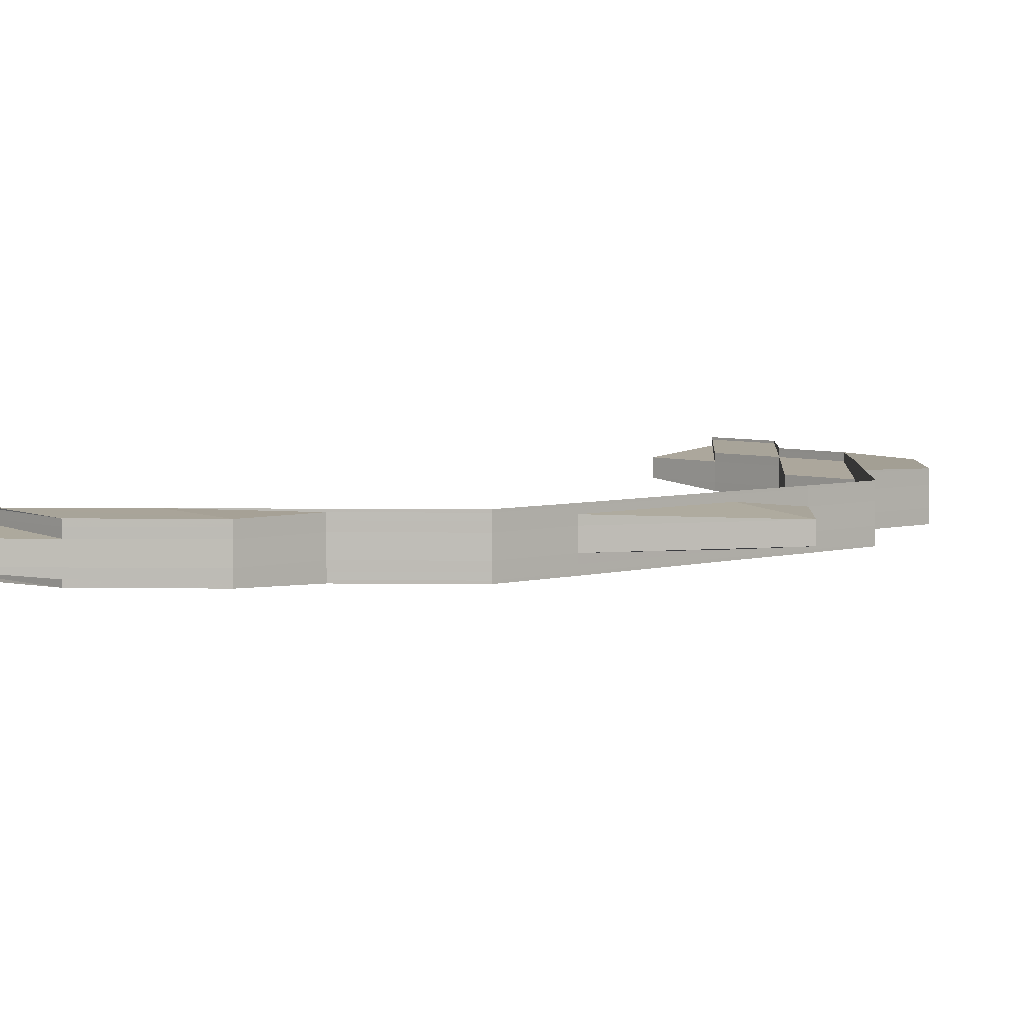
<metadata>
{"format":"obj","ext":"obj","renderer":"f3d","projection":"perspective","resolution":1024,"background":"white","views":[{"elev":4.8,"azim":47.4,"up":"+Z"}]}
</metadata>
<code>
o 18740
v 2163 1870 10.2
v 2163 1870 10.2
v 2163 1870 10.19
v 2163 1870 10.2
v 2163 1870 10.2
v 2163 1870 10.19
v 2163 1870 10.19
v 2163 1870 10.19
v 2163 1870 10.19
v 2163 1870 10.19
v 2163 1870 10.19
v 2163 1870 10.19
v 2163 1870 10.19
v 2163 1870 10.19
v 2163 1870 10.19
v 2163 1870 10.19
v 2163 1870 10.19
v 2163 1870 10.19
v 2163 1870 10.19
v 2163 1870 10.19
v 2163 1870 10.19
v 2163 1870 10.19
v 2163 1870 10.19
v 2163 1870 10.19
v 2163 1870 10.19
v 2163 1870 10.19
v 2163 1870 10.19
v 2163 1870 10.19
v 2163 1870 10.19
v 2163 1870 10.19
v 2163 1870 10.19
v 2163 1870 10.19
v 2163 1870 10.19
v 2163 1870 10.19
v 2163 1870 10.19
v 2163 1870 10.19
v 2163 1870 10.19
v 2163 1870 10.2
v 2163 1870 10.19
v 2163 1870 10.19
v 2163 1870 10.19
v 2163 1870 10.19
v 2163 1870 10.2
v 2163 1870 10.2
v 2163 1870 10.2
v 2163 1870 10.2
v 2163 1870 10.2
v 2163 1870 10.2
v 2163 1870 10.2
v 2163 1870 10.19
v 2163 1870 10.19
v 2163 1870 10.2
v 2163 1870 10.2
v 2163 1870 10.2
v 2163 1870 10.2
v 2163 1870 10.2
v 2163 1870 10.19
v 2163 1870 10.2
v 2163 1870 10.19
v 2163 1870 10.2
v 2163 1870 10.19
v 2163 1870 10.19
v 2163 1870 10.19
v 2163 1870 10.2
v 2163 1870 10.2
v 2163 1870 10.2
v 2163 1870 10.2
v 2163 1870 10.2
v 2163 1870 10.2
v 2163 1870 10.2
v 2163 1870 10.2
v 2163 1870 10.2
v 2163 1870 10.2
v 2163 1870 10.2
v 2163 1870 10.2
v 2163 1870 10.2
v 2163 1870 10.2
v 2163 1870 10.2
v 2163 1870 10.2
v 2163 1870 10.2
v 2163 1870 10.2
v 2163 1870 10.2
v 2163 1870 10.2
v 2163 1870 10.2
v 2163 1870 10.2
v 2163 1870 10.2
v 2163 1870 10.2
v 2163 1870 10.2
v 2163 1870 10.2
v 2163 1870 10.2
v 2163 1870 10.2
v 2163 1870 10.2
v 2163 1870 10.2
v 2163 1870 10.2
v 2163 1870 10.2
v 2163 1870 10.2
v 2163 1870 10.2
v 2163 1870 10.2
v 2163 1870 10.2
v 2163 1870 10.2
v 2163 1870 10.2
v 2163 1870 10.2
v 2163 1870 10.2
v 2163 1870 10.2
v 2163 1870 10.2
v 2163 1870 10.2
v 2163 1870 10.2
v 2163 1870 10.2
v 2163 1870 10.2
v 2163 1870 10.2
v 2163 1870 10.2
v 2163 1870 10.2
v 2163 1870 10.2
v 2163 1870 10.2
v 2163 1870 10.2
v 2163 1870 10.2
v 2163 1870 10.2
v 2163 1870 10.2
v 2163 1870 10.2
v 2163 1870 10.2
v 2163 1870 10.2
v 2163 1870 10.2
v 2163 1870 10.2
v 2163 1870 10.2
v 2163 1870 10.2
v 2163 1870 10.2
v 2163 1870 10.2
v 2163 1870 10.2
v 2163 1870 10.2
v 2163 1870 10.2
v 2163 1870 10.2
v 2163 1870 10.2
v 2163 1870 10.2
v 2163 1870 10.19
v 2163 1870 10.2
v 2163 1870 10.2
v 2163 1870 10.19
v 2163 1870 10.2
v 2163 1870 10.19
v 2163 1870 10.2
v 2163 1870 10.2
v 2163 1870 10.2
v 2163 1870 10.2
v 2163 1870 10.2
v 2163 1870 10.19
v 2163 1870 10.19
v 2163 1870 10.19
v 2163 1870 10.2
v 2163 1870 10.2
v 2163 1870 10.19
v 2163 1870 10.19
v 2163 1870 10.19
v 2163 1870 10.19
v 2163 1870 10.19
v 2163 1870 10.19
v 2163 1870 10.19
v 2163 1870 10.19
v 2163 1870 10.19
v 2163 1870 10.19
v 2163 1870 10.19
v 2163 1870 10.19
v 2163 1870 10.19
v 2163 1870 10.19
v 2163 1870 10.19
v 2163 1870 10.19
v 2163 1870 10.19
v 2163 1870 10.19
v 2163 1870 10.19
v 2163 1870 10.19
v 2163 1870 10.19
v 2163 1870 10.19
v 2163 1870 10.19
v 2163 1870 10.19
v 2163 1870 10.19
v 2163 1870 10.19
v 2163 1870 10.19
v 2163 1870 10.19
v 2163 1870 10.19
v 2163 1870 10.19
v 2163 1870 10.19
v 2163 1870 10.2
v 2163 1870 10.2
v 2163 1870 10.2
v 2163 1870 10.2
v 2163 1870 10.2
v 2163 1870 10.2
v 2163 1870 10.2
v 2163 1870 10.2
v 2163 1870 10.2
v 2163 1870 10.2
v 2163 1870 10.2
v 2163 1870 10.2
v 2163 1870 10.2
v 2163 1870 10.2
v 2163 1870 10.2
v 2163 1870 10.2
v 2163 1870 10.2
v 2163 1870 10.2
v 2163 1870 10.2
v 2163 1870 10.2
v 2163 1870 10.2
v 2163 1870 10.2
v 2163 1870 10.19
v 2163 1870 10.19
v 2163 1870 10.2
v 2163 1870 10.2
v 2163 1870 10.2
v 2163 1870 10.2
v 2163 1870 10.2
v 2163 1870 10.19
v 2163 1870 10.19
v 2163 1870 10.19
v 2163 1870 10.19
v 2163 1870 10.19
v 2163 1870 10.19
v 2163 1870 10.19
v 2163 1870 10.19
v 2163 1870 10.19
v 2163 1870 10.19
v 2163 1870 10.19
v 2163 1870 10.19
v 2163 1870 10.19
v 2163 1870 10.19
v 2163 1870 10.19
v 2163 1870 10.19
v 2163 1870 10.19
v 2163 1870 10.19
v 2163 1870 10.2
v 2163 1870 10.2
v 2163 1870 10.2
v 2163 1870 10.2
v 2163 1870 10.2
v 2163 1870 10.19
v 2163 1870 10.19
v 2163 1870 10.19
v 2163 1870 10.19
v 2163 1870 10.19
v 2163 1870 10.19
v 2163 1870 10.19
v 2163 1870 10.19
v 2163 1870 10.19
v 2163 1870 10.19
v 2163 1870 10.19
v 2163 1870 10.19
v 2163 1870 10.19
v 2163 1870 10.2
v 2163 1870 10.19
v 2163 1870 10.2
v 2163 1870 10.19
v 2163 1870 10.19
v 2163 1870 10.19
v 2163 1870 10.19
v 2163 1870 10.19
v 2163 1870 10.2
v 2163 1870 10.19
v 2163 1870 10.19
v 2163 1870 10.19
v 2163 1870 10.19
v 2163 1870 10.19
v 2163 1870 10.2
v 2163 1870 10.19
v 2163 1870 10.2
v 2163 1870 10.2
v 2163 1870 10.2
v 2163 1870 10.2
v 2163 1870 10.2
v 2163 1870 10.2
v 2163 1870 10.2
v 2163 1870 10.2
v 2163 1870 10.2
v 2163 1870 10.2
v 2163 1870 10.2
v 2163 1870 10.19
v 2163 1870 10.2
v 2163 1870 10.19
v 2163 1870 10.2
v 2163 1870 10.2
v 2163 1870 10.2
v 2163 1870 10.2
v 2163 1870 10.2
v 2163 1870 10.2
v 2163 1870 10.2
v 2163 1870 10.2
v 2163 1870 10.2
v 2163 1870 10.19
v 2163 1870 10.19
v 2163 1870 10.19
v 2163 1870 10.19
v 2163 1870 10.19
v 2163 1870 10.19
v 2163 1870 10.2
v 2163 1870 10.2
v 2163 1870 10.2
v 2163 1870 10.2
v 2163 1870 10.2
v 2163 1870 10.2
v 2163 1870 10.2
v 2163 1870 10.19
v 2163 1870 10.2
v 2163 1870 10.2
v 2163 1870 10.2
v 2163 1870 10.2
v 2163 1870 10.2
v 2163 1870 10.2
v 2163 1870 10.2
v 2163 1870 10.2
v 2163 1870 10.2
v 2163 1870 10.2
v 2163 1870 10.2
v 2163 1870 10.2
v 2163 1870 10.19
v 2163 1870 10.19
v 2163 1870 10.19
v 2163 1870 10.19
v 2163 1870 10.19
v 2163 1870 10.19
v 2163 1870 10.19
v 2163 1870 10.19
v 2163 1870 10.19
v 2163 1870 10.19
v 2163 1870 10.2
v 2163 1870 10.2
v 2163 1870 10.19
v 2163 1870 10.2
v 2163 1870 10.2
v 2163 1870 10.19
v 2163 1870 10.19
v 2163 1870 10.19
v 2163 1870 10.19
v 2163 1870 10.19
v 2163 1870 10.19
v 2163 1870 10.19
v 2163 1870 10.2
v 2163 1870 10.19
v 2163 1870 10.19
v 2163 1870 10.19
v 2163 1870 10.19
v 2163 1870 10.19
v 2163 1870 10.19
v 2163 1870 10.19
v 2163 1870 10.19
v 2163 1870 10.19
v 2163 1870 10.19
v 2163 1870 10.19
v 2163 1870 10.19
v 2163 1870 10.19
v 2163 1870 10.19
v 2163 1870 10.19
v 2163 1870 10.19
v 2163 1870 10.19
v 2163 1870 10.2
v 2163 1870 10.19
v 2163 1870 10.2
v 2163 1870 10.19
v 2163 1870 10.19
v 2163 1870 10.19
v 2163 1870 10.19
v 2163 1870 10.19
v 2163 1870 10.19
v 2163 1870 10.19
v 2163 1870 10.19
v 2163 1870 10.19
v 2163 1870 10.19
v 2163 1870 10.19
v 2163 1870 10.19
v 2163 1870 10.19
v 2163 1870 10.19
v 2163 1870 10.19
v 2163 1870 10.19
v 2163 1870 10.2
v 2163 1870 10.19
v 2163 1870 10.19
v 2163 1870 10.2
v 2163 1870 10.19
v 2163 1870 10.19
v 2163 1870 10.2
v 2163 1870 10.2
v 2163 1870 10.2
v 2163 1870 10.2
v 2163 1870 10.2
v 2163 1870 10.2
v 2163 1870 10.2
v 2163 1870 10.2
v 2163 1870 10.2
v 2163 1870 10.2
v 2163 1870 10.2
v 2163 1870 10.2
v 2163 1870 10.2
v 2163 1870 10.2
v 2163 1870 10.19
v 2163 1870 10.2
v 2163 1870 10.2
v 2163 1870 10.2
v 2163 1870 10.2
v 2163 1870 10.2
v 2163 1870 10.2
v 2163 1870 10.2
v 2163 1870 10.2
v 2163 1870 10.2
v 2163 1870 10.2
v 2163 1870 10.19
v 2163 1870 10.19
v 2163 1870 10.19
v 2163 1870 10.19
v 2163 1870 10.19
v 2163 1870 10.19
v 2163 1870 10.19
v 2163 1870 10.19
v 2163 1870 10.19
v 2163 1870 10.19
v 2163 1870 10.2
v 2163 1870 10.2
v 2163 1870 10.2
v 2163 1870 10.19
v 2163 1870 10.2
v 2163 1870 10.2
v 2163 1870 10.2
v 2163 1870 10.2
v 2163 1870 10.2
v 2163 1870 10.19
v 2163 1870 10.19
v 2163 1870 10.2
v 2163 1870 10.19
v 2163 1870 10.19
v 2163 1870 10.19
v 2163 1870 10.19
v 2163 1870 10.19
v 2163 1870 10.19
v 2163 1870 10.2
v 2163 1870 10.2
v 2163 1870 10.2
v 2163 1870 10.2
v 2163 1870 10.2
v 2163 1870 10.2
v 2163 1870 10.2
v 2163 1870 10.2
v 2163 1870 10.2
v 2163 1870 10.2
v 2163 1870 10.2
v 2163 1870 10.2
v 2163 1870 10.2
v 2163 1870 10.2
v 2163 1870 10.2
v 2163 1870 10.2
v 2163 1870 10.2
v 2163 1870 10.2
v 2163 1870 10.2
v 2163 1870 10.2
v 2163 1870 10.2
v 2163 1870 10.2
v 2163 1870 10.2
v 2163 1870 10.2
v 2163 1870 10.2
v 2163 1870 10.2
v 2163 1870 10.2
v 2163 1870 10.2
v 2163 1870 10.2
v 2163 1870 10.2
v 2163 1870 10.2
v 2163 1870 10.2
v 2163 1870 10.2
v 2163 1870 10.2
v 2163 1870 10.2
v 2163 1870 10.19
v 2163 1870 10.19
v 2163 1870 10.19
v 2163 1870 10.19
v 2163 1870 10.19
v 2163 1870 10.19
v 2163 1870 10.19
v 2163 1870 10.19
v 2163 1870 10.2
v 2163 1870 10.2
v 2163 1870 10.2
v 2163 1870 10.2
v 2163 1870 10.2
v 2163 1870 10.2
v 2163 1870 10.2
v 2163 1870 10.2
v 2163 1870 10.2
v 2163 1870 10.2
v 2163 1870 10.2
v 2163 1870 10.2
v 2163 1870 10.2
v 2163 1870 10.2
v 2163 1870 10.19
v 2163 1870 10.2
v 2163 1870 10.2
v 2163 1870 10.2
v 2163 1870 10.2
v 2163 1870 10.2
v 2163 1870 10.2
v 2163 1870 10.2
v 2163 1870 10.2
v 2163 1870 10.2
v 2163 1870 10.2
v 2163 1870 10.2
v 2163 1870 10.2
v 2163 1870 10.19
v 2163 1870 10.19
v 2163 1870 10.19
v 2163 1870 10.19
v 2163 1870 10.19
v 2163 1870 10.19
v 2163 1870 10.19
v 2163 1870 10.19
v 2163 1870 10.19
v 2163 1870 10.19
v 2163 1870 10.2
v 2163 1870 10.2
v 2163 1870 10.19
v 2163 1870 10.19
v 2163 1870 10.19
v 2163 1870 10.19
v 2163 1870 10.19
v 2163 1870 10.19
v 2163 1870 10.19
v 2163 1870 10.19
v 2163 1870 10.19
v 2163 1870 10.19
v 2163 1870 10.19
v 2163 1870 10.19
v 2163 1870 10.19
v 2163 1870 10.19
v 2163 1870 10.19
v 2163 1870 10.19
v 2163 1870 10.19
v 2163 1870 10.19
v 2163 1870 10.19
v 2163 1870 10.19
v 2163 1870 10.19
v 2163 1870 10.19
v 2163 1870 10.19
v 2163 1870 10.19
v 2163 1870 10.19
v 2163 1870 10.19
v 2163 1870 10.19
v 2163 1870 10.19
v 2163 1870 10.19
v 2163 1870 10.19
v 2163 1870 10.19
v 2163 1870 10.19
v 2163 1870 10.19
v 2163 1870 10.19
v 2163 1870 10.19
v 2163 1870 10.19
v 2163 1870 10.19
v 2163 1870 10.19
v 2163 1870 10.19
v 2163 1870 10.19
v 2163 1870 10.19
v 2163 1870 10.19
v 2163 1870 10.19
v 2163 1870 10.19
v 2163 1870 10.19
v 2163 1870 10.19
v 2163 1870 10.19
v 2163 1870 10.19
v 2163 1870 10.19
v 2163 1870 10.19
v 2163 1870 10.2
v 2163 1870 10.2
v 2163 1870 10.2
v 2163 1870 10.2
v 2163 1870 10.2
v 2163 1870 10.19
v 2163 1870 10.2
v 2163 1870 10.2
v 2163 1870 10.19
v 2163 1870 10.2
v 2163 1870 10.2
v 2163 1870 10.2
v 2163 1870 10.2
v 2163 1870 10.2
v 2163 1870 10.2
v 2163 1870 10.2
v 2163 1870 10.19
v 2163 1870 10.19
v 2163 1870 10.19
v 2163 1870 10.19
v 2163 1870 10.19
v 2163 1870 10.19
v 2163 1870 10.19
v 2163 1870 10.19
v 2163 1870 10.19
v 2163 1870 10.19
v 2163 1870 10.19
v 2163 1870 10.19
v 2163 1870 10.19
v 2163 1870 10.19
v 2163 1870 10.19
v 2163 1870 10.19
v 2163 1870 10.19
v 2163 1870 10.19
v 2163 1870 10.19
v 2163 1870 10.19
v 2163 1870 10.19
v 2163 1870 10.19
v 2163 1870 10.19
v 2163 1870 10.19
v 2163 1870 10.19
v 2163 1870 10.19
v 2163 1870 10.19
v 2163 1870 10.19
v 2163 1870 10.2
v 2163 1870 10.2
v 2163 1870 10.2
v 2163 1870 10.2
v 2163 1870 10.2
v 2163 1870 10.2
v 2163 1870 10.2
v 2163 1870 10.19
v 2163 1870 10.2
v 2163 1870 10.2
v 2163 1870 10.2
v 2163 1870 10.2
v 2163 1870 10.2
v 2163 1870 10.2
v 2163 1870 10.2
v 2163 1870 10.2
v 2163 1870 10.2
v 2163 1870 10.2
v 2163 1870 10.2
v 2163 1870 10.2
v 2163 1870 10.2
v 2163 1870 10.2
v 2163 1870 10.2
v 2163 1870 10.2
v 2163 1870 10.2
v 2163 1870 10.2
v 2163 1870 10.2
v 2163 1870 10.19
v 2163 1870 10.2
v 2163 1870 10.2
v 2163 1870 10.2
v 2163 1870 10.2
v 2163 1870 10.2
v 2163 1870 10.2
v 2163 1870 10.2
v 2163 1870 10.2
v 2163 1870 10.2
v 2163 1870 10.2
v 2163 1870 10.2
v 2163 1870 10.2
v 2163 1870 10.2
v 2163 1870 10.2
v 2163 1870 10.2
v 2163 1870 10.2
v 2163 1870 10.2
v 2163 1870 10.2
v 2163 1870 10.2
v 2163 1870 10.2
v 2163 1870 10.2
v 2163 1870 10.2
v 2163 1870 10.2
v 2163 1870 10.2
v 2163 1870 10.2
v 2163 1870 10.2
v 2163 1870 10.2
v 2163 1870 10.2
v 2163 1870 10.2
v 2163 1870 10.2
v 2163 1870 10.2
v 2163 1870 10.2
v 2163 1870 10.2
v 2163 1870 10.2
v 2163 1870 10.2
v 2163 1870 10.2
v 2163 1870 10.2
v 2163 1870 10.2
v 2163 1870 10.2
v 2163 1870 10.2
v 2163 1870 10.2
v 2163 1870 10.2
v 2163 1870 10.2
v 2163 1870 10.2
v 2163 1870 10.2
v 2163 1870 10.2
v 2163 1870 10.2
v 2163 1870 10.2
v 2163 1870 10.2
v 2163 1870 10.2
v 2163 1870 10.2
v 2163 1870 10.2
v 2163 1870 10.2
v 2163 1870 10.2
v 2163 1870 10.2
v 2163 1870 10.2
v 2163 1870 10.2
v 2163 1870 10.2
v 2163 1870 10.2
v 2163 1870 10.2
v 2163 1870 10.2
v 2163 1870 10.2
v 2163 1870 10.2
v 2163 1870 10.19
v 2163 1870 10.19
v 2163 1870 10.2
v 2163 1870 10.2
v 2163 1870 10.19
v 2163 1870 10.19
v 2163 1870 10.19
v 2163 1870 10.19
v 2163 1870 10.19
v 2163 1870 10.2
v 2163 1870 10.2
v 2163 1870 10.2
v 2163 1870 10.2
v 2163 1870 10.2
v 2163 1870 10.19
v 2163 1870 10.19
v 2163 1870 10.19
v 2163 1870 10.19
v 2163 1870 10.19
v 2163 1870 10.2
v 2163 1870 10.2
v 2163 1870 10.2
v 2163 1870 10.2
v 2163 1870 10.2
v 2163 1870 10.19
v 2163 1870 10.19
v 2163 1870 10.19
v 2163 1870 10.19
v 2163 1870 10.19
v 2163 1870 10.19
v 2163 1870 10.19
v 2163 1870 10.19
f 1 2 3
f 4 5 2
f 2 6 3
f 3 6 7
f 6 8 7
f 6 9 10
f 8 11 12
f 13 14 12
f 15 14 16
f 17 13 18
f 19 8 18
f 19 20 21
f 15 22 23
f 22 24 20
f 22 25 26
f 27 24 11
f 28 24 11
f 29 27 30
f 30 31 19
f 32 28 33
f 34 28 35
f 35 36 37
f 37 36 38
f 31 39 36
f 39 40 41
f 39 42 36
f 36 42 43
f 38 43 44
f 36 43 45
f 43 46 47
f 42 48 43
f 43 48 49
f 50 51 48
f 48 52 49
f 49 52 53
f 54 53 55
f 48 56 52
f 57 56 48
f 56 58 52
f 57 59 56
f 56 60 58
f 59 60 56
f 61 59 62
f 59 63 60
f 60 64 65
f 52 65 66
f 52 66 67
f 55 67 68
f 69 70 66
f 71 72 68
f 73 74 72
f 75 76 72
f 77 75 78
f 79 76 80
f 79 81 82
f 82 69 83
f 83 84 85
f 86 87 84
f 88 89 82
f 89 90 91
f 90 92 93
f 82 94 95
f 96 94 91
f 96 97 94
f 94 98 99
f 100 97 101
f 97 102 94
f 94 102 103
f 102 104 98
f 97 105 102
f 106 107 104
f 108 107 109
f 110 108 111
f 112 109 113
f 102 114 112
f 115 106 102
f 116 106 117
f 106 115 118
f 119 114 118
f 119 118 93
f 116 120 121
f 120 122 123
f 124 122 123
f 125 124 121
f 125 124 126
f 124 127 128
f 93 118 129
f 130 129 131
f 118 132 129
f 118 105 132
f 129 132 133
f 133 134 9
f 129 133 135
f 136 129 135
f 136 135 2
f 2 135 6
f 135 137 6
f 135 133 137
f 132 138 133
f 133 138 139
f 132 140 138
f 141 140 97
f 115 142 132
f 142 115 97
f 143 142 141
f 142 143 138
f 60 144 141
f 145 143 60
f 138 144 146
f 143 145 146
f 138 146 139
f 139 146 147
f 148 149 144
f 150 145 59
f 145 150 151
f 146 63 151
f 146 151 147
f 152 153 59
f 151 153 154
f 155 150 152
f 154 156 157
f 147 151 158
f 151 159 160
f 150 161 159
f 162 161 156
f 163 162 164
f 147 158 165
f 166 158 167
f 168 147 166
f 169 147 168
f 166 170 168
f 171 170 165
f 172 173 166
f 173 174 170
f 170 175 39
f 170 176 175
f 177 176 170
f 174 178 176
f 178 155 176
f 176 179 40
f 176 180 152
f 181 182 183
f 184 185 186
f 184 185 55
f 185 187 188
f 185 189 190
f 191 189 192
f 189 193 194
f 189 86 190
f 190 66 195
f 196 190 197
f 197 190 198
f 190 199 198
f 198 199 1
f 199 2 1
f 200 201 1
f 202 200 1
f 203 202 1
f 204 203 1
f 205 206 207
f 206 208 209
f 210 211 212
f 213 214 211
f 215 216 217
f 216 218 219
f 220 221 222
f 223 224 225
f 226 227 224
f 228 229 230
f 231 232 229
f 233 234 235
f 233 236 237
f 233 236 238
f 236 239 240
f 236 241 242
f 243 241 242
f 244 243 238
f 244 245 246
f 247 248 246
f 243 249 248
f 250 251 247
f 250 251 252
f 251 249 253
f 254 249 253
f 255 256 252
f 251 257 258
f 256 257 258
f 149 253 259
f 260 254 149
f 261 245 259
f 262 260 263
f 264 260 149
f 260 265 266
f 267 265 266
f 268 267 263
f 268 267 269
f 267 270 271
f 149 272 273
f 274 149 275
f 276 264 274
f 276 264 277
f 264 278 279
f 280 278 279
f 281 280 277
f 281 280 282
f 280 283 284
f 285 261 275
f 285 261 286
f 287 288 286
f 261 289 290
f 288 289 290
f 291 292 293
f 294 295 293
f 296 297 295
f 298 297 299
f 300 301 295
f 302 301 303
f 304 300 305
f 304 300 306
f 307 308 306
f 300 309 310
f 308 309 310
f 311 312 313
f 312 314 315
f 316 314 315
f 317 316 313
f 317 316 318
f 316 319 320
f 321 322 323
f 324 325 321
f 323 326 321
f 323 327 328
f 329 330 328
f 331 332 330
f 333 332 327
f 334 335 323
f 334 335 336
f 337 338 336
f 338 339 340
f 335 339 340
f 341 342 330
f 343 342 344
f 341 345 346
f 347 341 348
f 347 341 349
f 343 350 351
f 352 353 351
f 343 354 355
f 354 356 353
f 354 357 358
f 359 357 358
f 360 359 355
f 360 359 361
f 359 362 363
f 364 365 352
f 364 365 366
f 367 368 366
f 365 356 369
f 370 356 369
f 365 371 372
f 368 371 372
f 373 369 374
f 375 350 374
f 376 370 373
f 377 376 378
f 379 376 373
f 376 380 381
f 382 380 381
f 383 382 378
f 383 382 384
f 382 385 386
f 387 379 388
f 387 379 389
f 389 373 390
f 379 391 392
f 393 391 392
f 394 393 388
f 394 393 395
f 393 396 397
f 398 373 399
f 373 400 401
f 402 375 390
f 402 375 403
f 404 405 403
f 375 406 407
f 405 406 407
f 322 399 408
f 322 408 409
f 410 326 409
f 411 412 322
f 411 322 272
f 326 413 272
f 326 414 413
f 413 399 415
f 415 412 416
f 413 415 417
f 321 413 418
f 418 415 419
f 420 333 413
f 421 420 326
f 335 421 326
f 333 422 415
f 422 333 322
f 423 421 424
f 425 426 424
f 421 427 428
f 426 427 428
f 429 422 430
f 429 431 432
f 429 431 433
f 431 434 435
f 436 437 433
f 431 438 439
f 437 438 439
f 422 440 441
f 442 440 441
f 415 441 443
f 442 444 445
f 446 442 447
f 446 442 448
f 448 449 450
f 451 440 449
f 452 453 450
f 452 451 454
f 455 453 443
f 456 457 454
f 455 458 459
f 457 460 461
f 451 460 461
f 462 455 463
f 462 455 419
f 464 465 466
f 464 465 467
f 465 468 469
f 465 470 471
f 472 473 474
f 475 476 474
f 473 477 478
f 476 477 478
f 479 480 481
f 482 483 481
f 484 485 483
f 486 485 487
f 488 489 483
f 490 489 491
f 492 488 493
f 492 488 494
f 495 496 494
f 488 497 498
f 496 497 498
f 499 500 501
f 500 502 503
f 504 502 503
f 505 504 501
f 505 504 506
f 504 507 508
f 509 510 511
f 511 512 509
f 513 512 514
f 515 513 511
f 511 516 515
f 510 516 514
f 513 517 518
f 519 520 517
f 521 520 522
f 523 522 524
f 519 525 526
f 527 519 528
f 529 527 528
f 527 530 531
f 532 519 533
f 534 532 533
f 533 535 536
f 537 535 538
f 533 536 513
f 539 533 513
f 540 533 539
f 539 513 541
f 542 534 539
f 543 542 544
f 544 539 515
f 515 545 544
f 546 539 547
f 548 549 546
f 549 550 551
f 552 551 553
f 544 554 553
f 555 556 554
f 545 557 547
f 545 555 557
f 558 555 545
f 516 545 541
f 516 558 545
f 558 559 560
f 561 558 516
f 510 561 516
f 562 563 561
f 564 561 510
f 561 565 558
f 565 566 558
f 567 565 561
f 565 568 566
f 568 569 559
f 567 570 565
f 570 568 565
f 571 570 572
f 570 573 568
f 574 573 570
f 575 574 570
f 573 576 568
f 568 576 577
f 576 578 577
f 577 578 579
f 578 580 579
f 579 580 581
f 582 579 583
f 583 579 584
f 585 586 584
f 586 587 588
f 579 589 588
f 590 587 591
f 590 592 593
f 592 594 595
f 596 597 591
f 592 598 597
f 599 600 596
f 600 598 589
f 601 598 589
f 602 601 603
f 601 604 576
f 604 605 576
f 605 606 576
f 606 607 576
f 605 606 608
f 609 607 610
f 604 605 611
f 612 604 611
f 611 613 608
f 610 614 615
f 616 617 614
f 608 616 618
f 619 620 614
f 621 620 622
f 623 619 624
f 625 618 626
f 627 608 618
f 611 608 627
f 608 628 629
f 630 611 627
f 631 629 615
f 632 611 630
f 631 633 634
f 635 636 633
f 637 638 631
f 637 638 639
f 638 640 641
f 638 642 575
f 642 607 575
f 643 642 644
f 642 645 646
f 635 647 648
f 647 635 649
f 647 650 651
f 648 651 652
f 653 647 654
f 655 653 656
f 654 657 649
f 648 657 658
f 654 649 659
f 660 618 648
f 660 648 661
f 661 648 662
f 661 652 663
f 664 665 661
f 666 661 667
f 668 661 669
f 670 668 666
f 671 672 670
f 672 673 659
f 670 659 674
f 674 675 670
f 675 668 676
f 677 659 676
f 678 679 677
f 679 680 681
f 682 681 683
f 684 685 683
f 675 686 687
f 630 688 686
f 689 675 690
f 659 691 690
f 659 649 691
f 649 564 691
f 691 564 510
f 691 510 400
f 512 689 400
f 649 692 693
f 694 695 692
f 674 691 509
f 509 689 674
f 696 697 689
f 689 698 675
f 698 699 675
f 700 698 689
f 698 630 699
f 700 531 698
f 531 630 698
f 531 632 630
f 701 632 531
f 583 531 702
f 701 703 704
f 705 706 707
f 708 709 706
f 710 711 712
f 713 714 711
f 715 716 717
f 716 718 719
f 720 721 722
f 721 723 724
f 725 726 727

</code>
